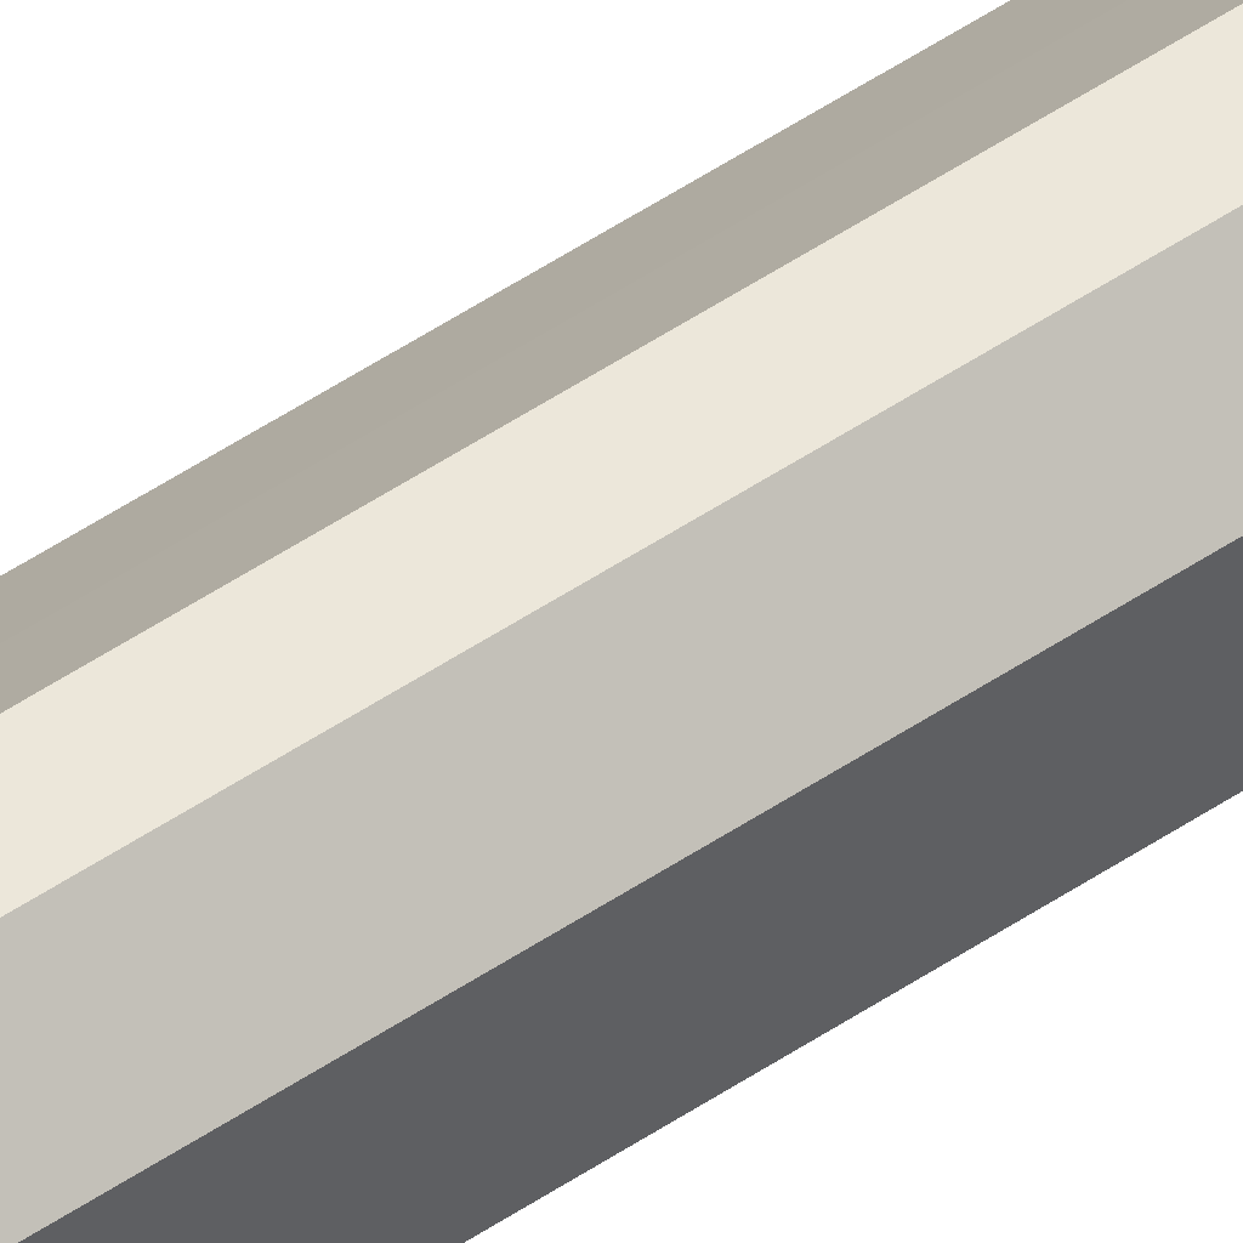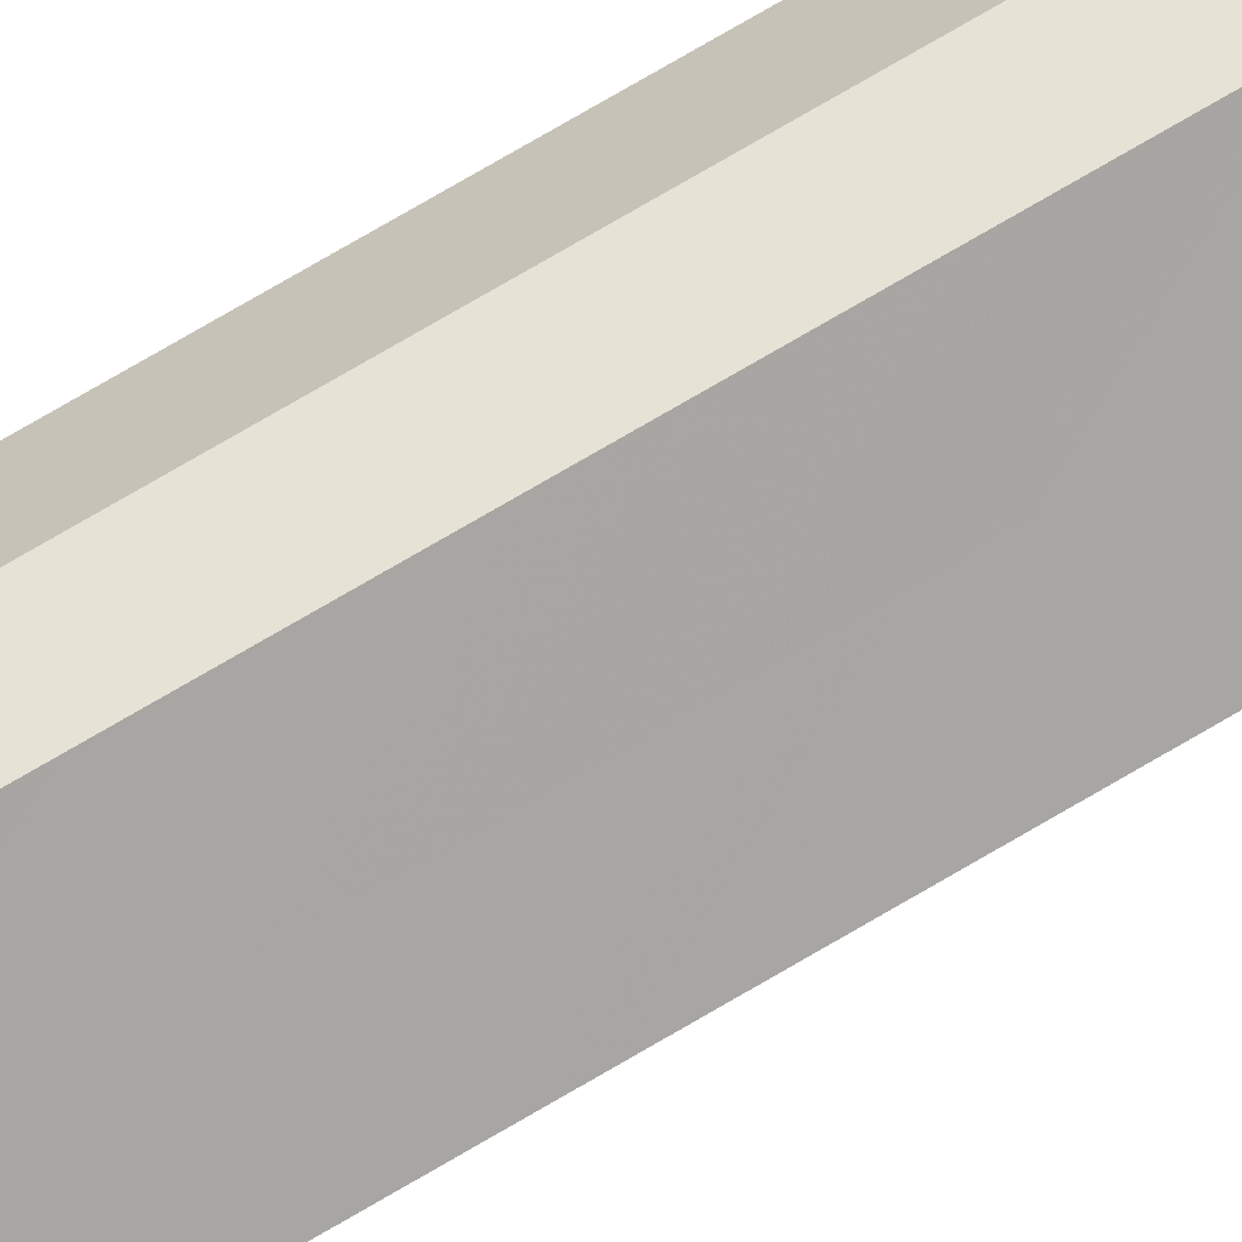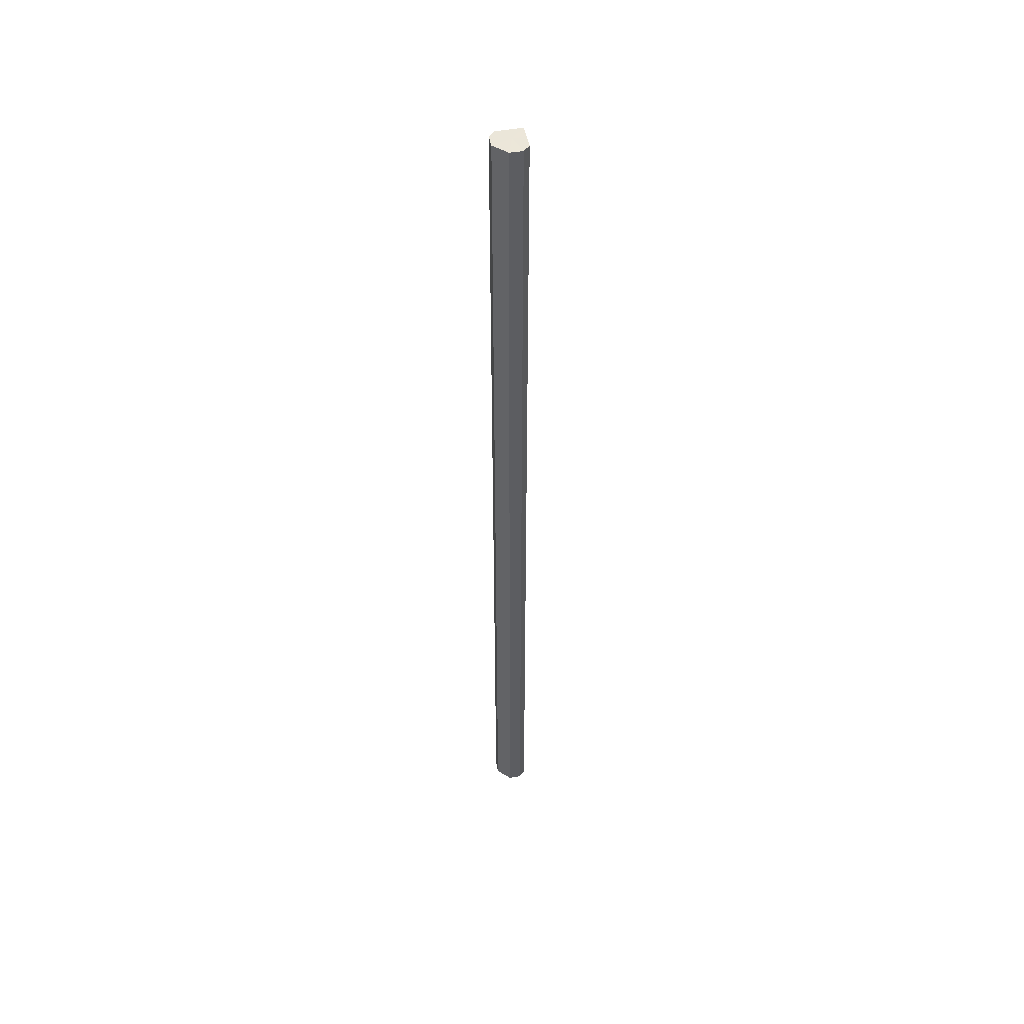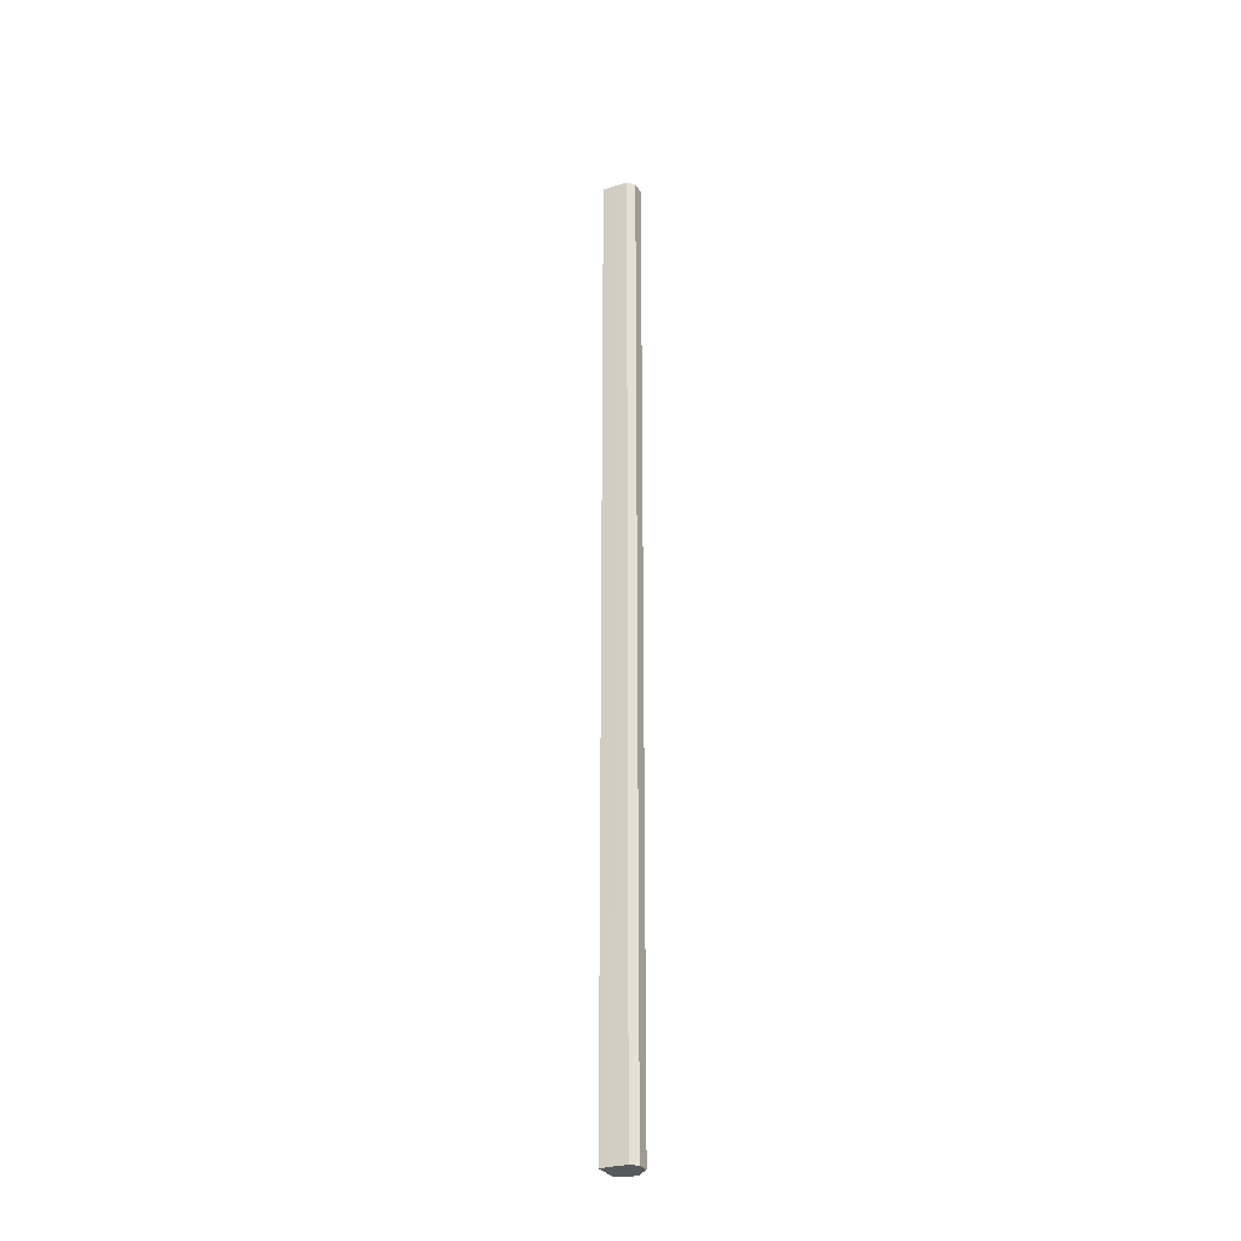
<metadata>
{"format":"obj","ext":"obj","renderer":"f3d","projection":"perspective","resolution":1024,"background":"white","views":[{"elev":51.2,"azim":-126.4,"up":"+Y"},{"elev":64.1,"azim":57.8,"up":"+Y"},{"elev":48.5,"azim":-56.2,"up":"+Z"},{"elev":-29.3,"azim":159.7,"up":"+Z"}]}
</metadata>
<code>
o 1562
v 2242 1856 9.6
v 2242 1856 9.6
v 2242 1856 10.67
v 2242 1856 9.6
v 2242 1856 10.67
v 2242 1856 9.6
v 2242 1856 10.67
v 2242 1856 9.6
v 2242 1856 10.67
v 2242 1856 9.6
v 2242 1856 10.67
v 2242 1856 9.6
v 2242 1856 10.67
v 2242 1856 9.6
v 2242 1856 10.67
v 2242 1856 9.6
v 2242 1856 10.67
v 2242 1856 9.6
v 2242 1856 10.67
v 2242 1856 9.6
v 2242 1856 10.67
v 2242 1856 9.6
v 2242 1856 10.67
v 2242 1856 9.6
v 2242 1856 10.67
v 2242 1856 9.6
v 2242 1856 10.67
v 2242 1856 9.6
v 2242 1856 10.67
v 2242 1856 9.6
v 2242 1856 10.67
v 2242 1856 9.6
v 2242 1856 10.67
v 2242 1856 9.6
v 2242 1856 10.67
v 2242 1856 9.6
v 2242 1856 10.67
v 2242 1856 9.6
v 2242 1856 10.67
v 2242 1856 9.6
v 2242 1856 10.67
v 2242 1856 9.6
v 2242 1856 9.6
v 2242 1856 9.6
v 2242 1856 9.6
v 2242 1856 9.6
v 2242 1856 9.6
v 2242 1856 9.6
v 2242 1856 9.6
v 2242 1856 9.6
v 2242 1856 9.6
v 2242 1856 10.67
v 2242 1856 10.67
v 2242 1856 10.67
v 2242 1856 10.67
v 2242 1856 10.67
v 2242 1856 10.67
v 2242 1856 10.67
v 2242 1856 10.67
v 2242 1856 10.67
v 2242 1856 10.67
v 2242 1856 10.67
f 1 2 3
f 2 4 5
f 3 6 7
f 4 8 9
f 8 10 11
f 7 12 13
f 10 14 15
f 14 16 17
f 13 18 19
f 16 20 21
f 20 22 23
f 19 24 25
f 22 26 27
f 26 28 29
f 25 30 31
f 31 32 33
f 33 34 35
f 35 36 37
f 37 38 39
f 39 40 41
f 42 40 43
f 42 44 40
f 42 43 45
f 42 46 44
f 42 45 47
f 42 48 46
f 42 47 49
f 42 50 48
f 42 49 51
f 42 51 50
f 52 53 54
f 52 55 53
f 52 54 56
f 52 57 55
f 52 56 58
f 52 59 57
f 52 58 60
f 52 61 59
f 52 60 62
f 52 62 61

</code>
